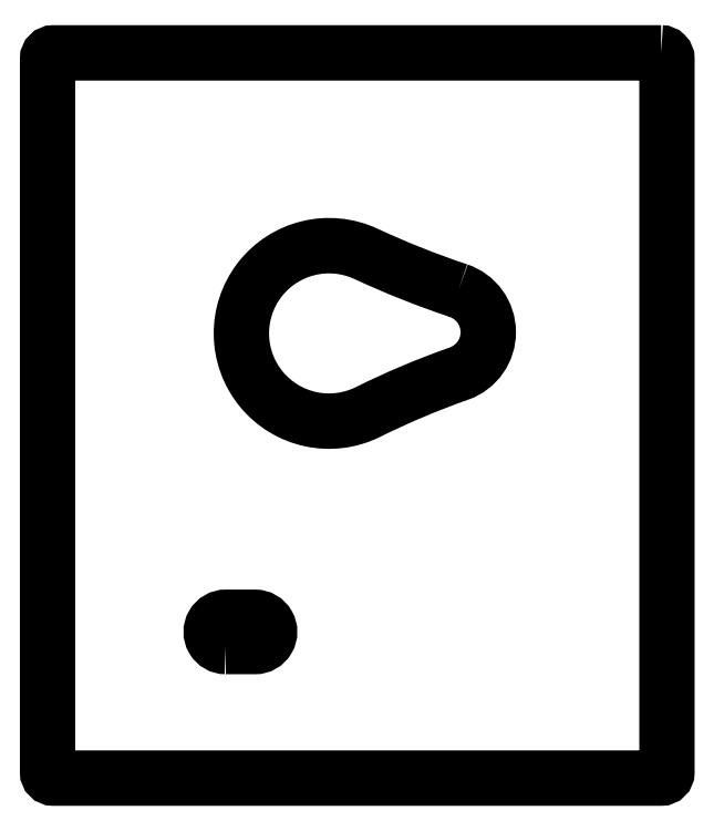
<metadata>
{"format":"dxf","ext":"dxf","renderer":"ezdxf+matplotlib","layout":"modelspace","background":"white","min_lineweight":24,"dpi":150}
</metadata>
<code>
0
SECTION
2
ENTITIES
0
LWPOLYLINE
8
0
90
4
70
1
43
0
10
-104.5
20
-115.9
10
-94.5
20
-115.9
42
1
10
-94.5
20
-105.9
10
-104.5
20
-105.9
42
1
0
LWPOLYLINE
8
0
90
4
70
1
43
0
10
-24.91
20
5.795
42
-0.715
10
-24.69
20
-22.59
42
0.03097
10
-55.82
20
-35.72
42
-1.59
10
-56.52
20
18.36
42
0.02837
0
LWPOLYLINE
8
0
90
8
70
1
43
0
10
44.5
20
87.08
42
-0.4142
10
46.5
20
85.08
10
46.5
20
-158.9
42
-0.4142
10
44.5
20
-160.9
10
-163.5
20
-160.9
42
-0.4142
10
-165.5
20
-158.9
10
-165.5
20
85.08
42
-0.4142
10
-163.5
20
87.08
0
ENDSEC
0
EOF

</code>
